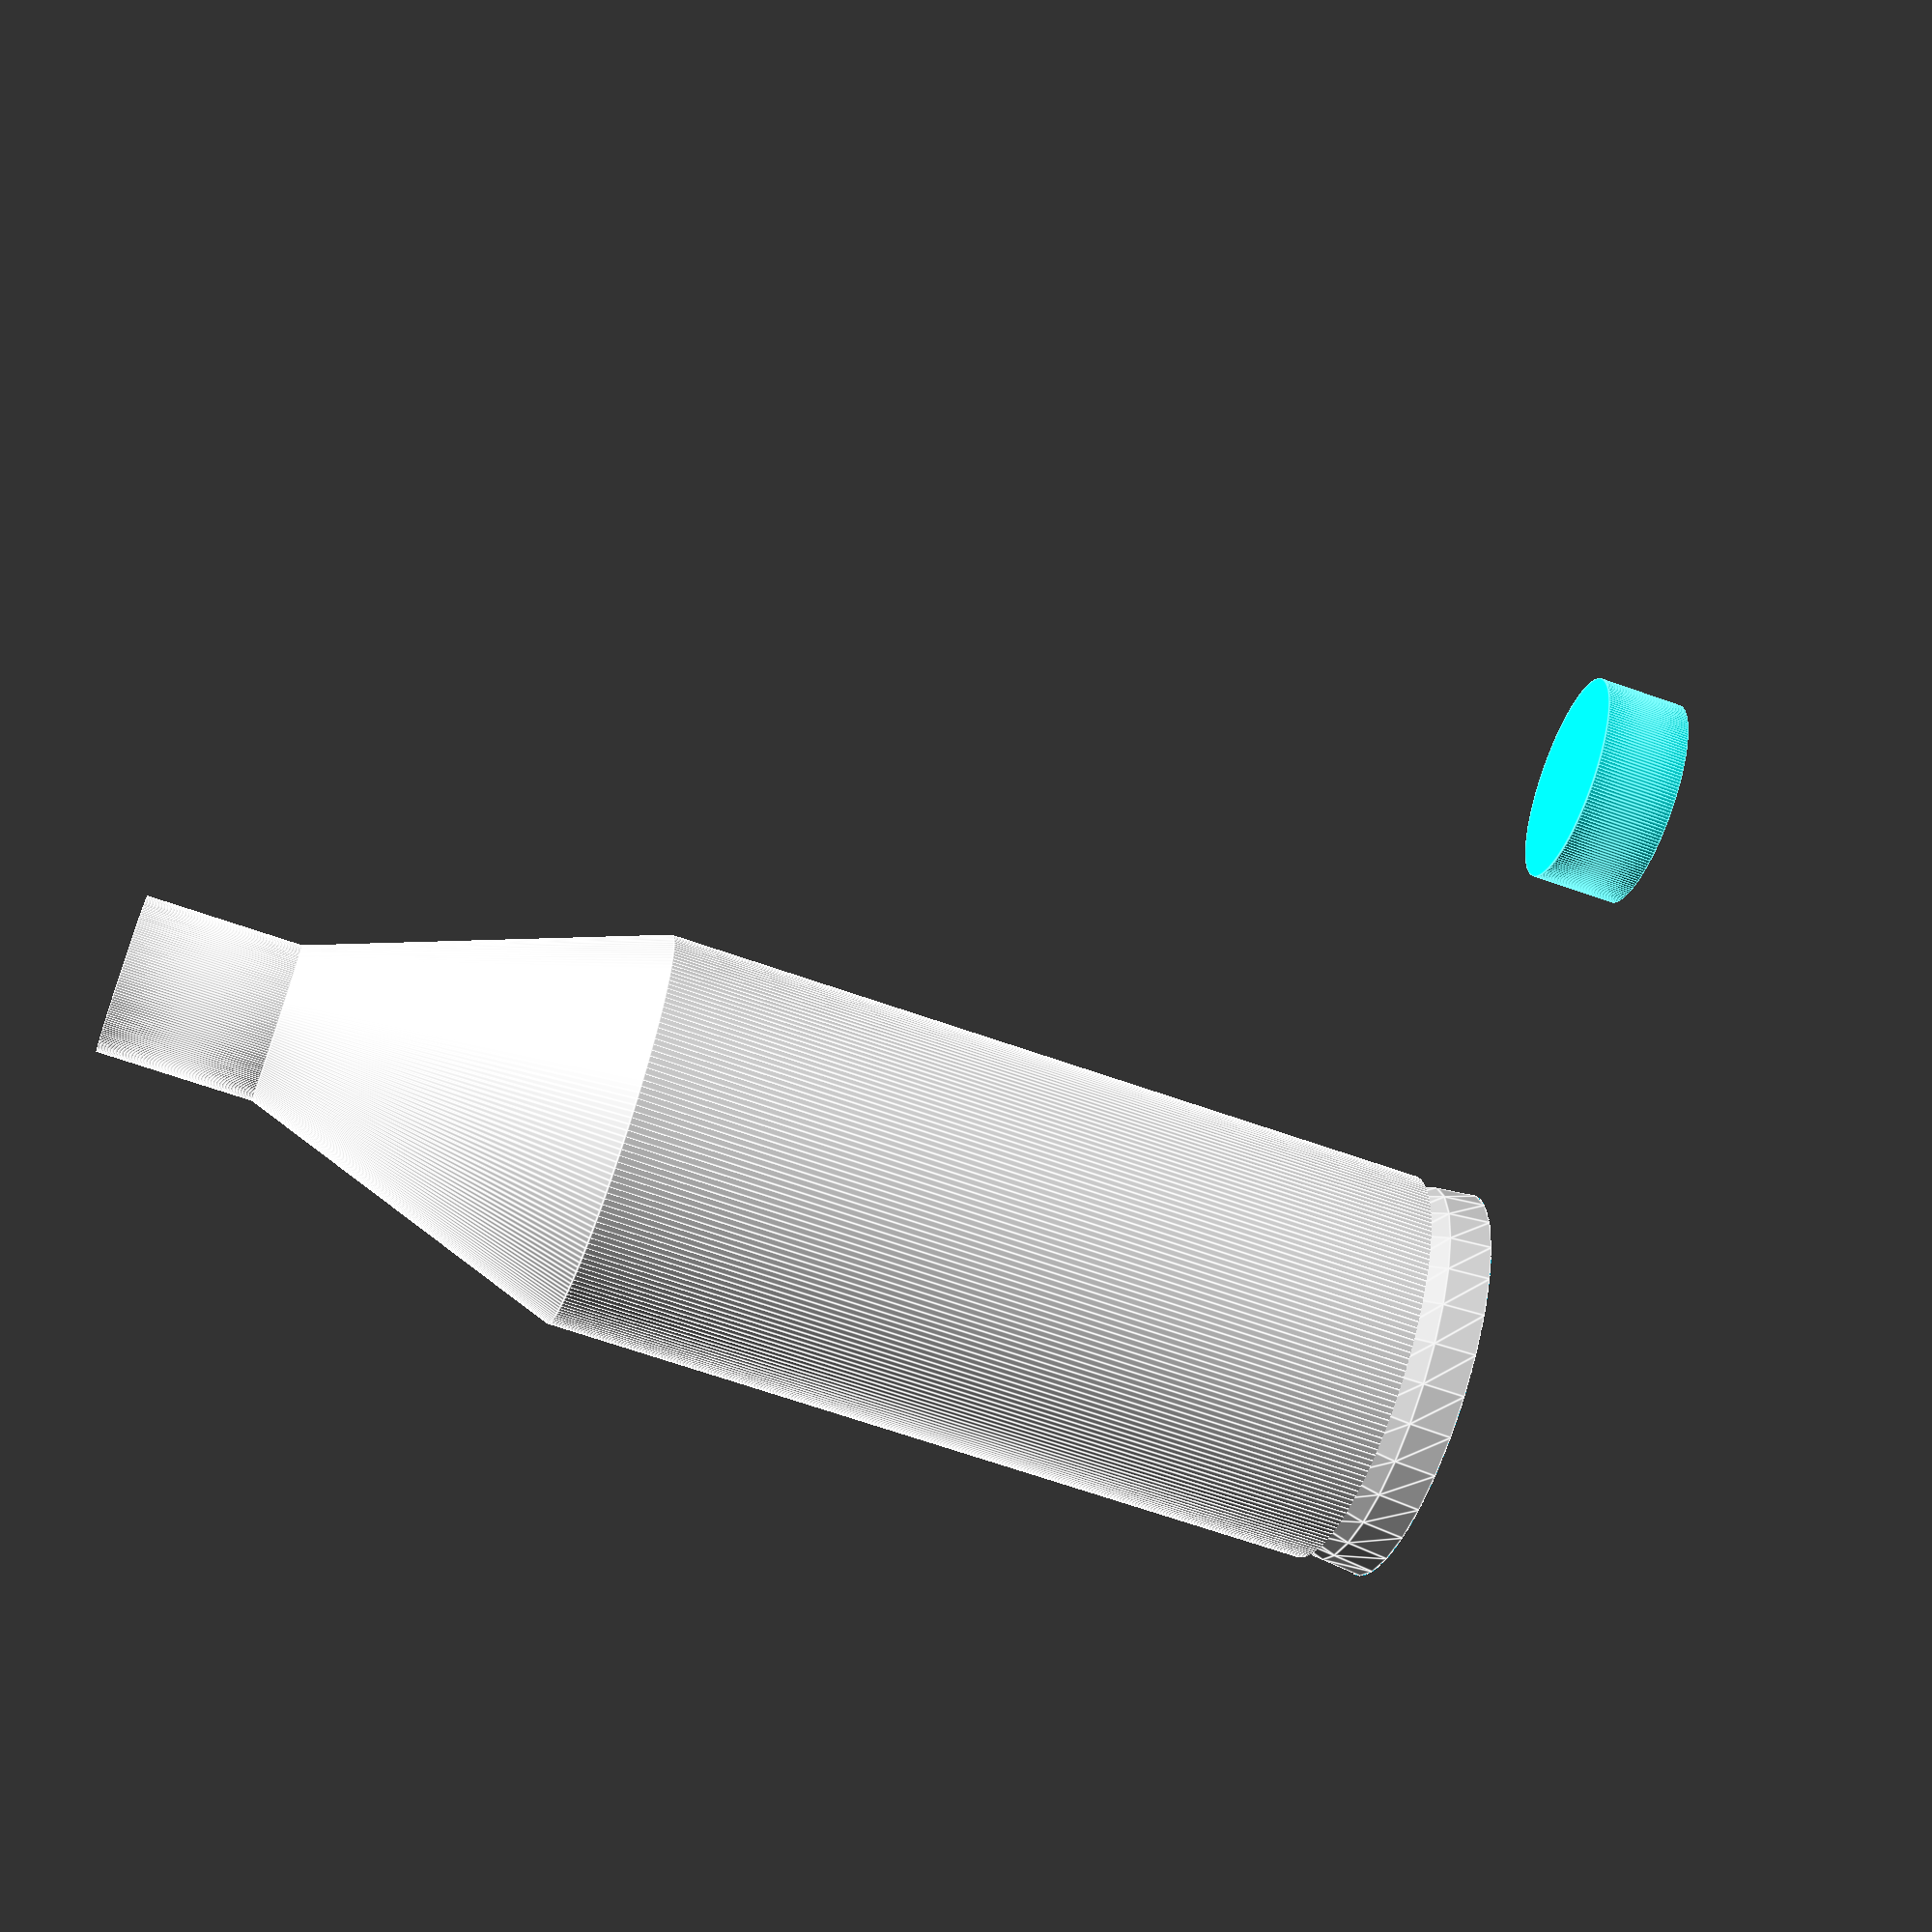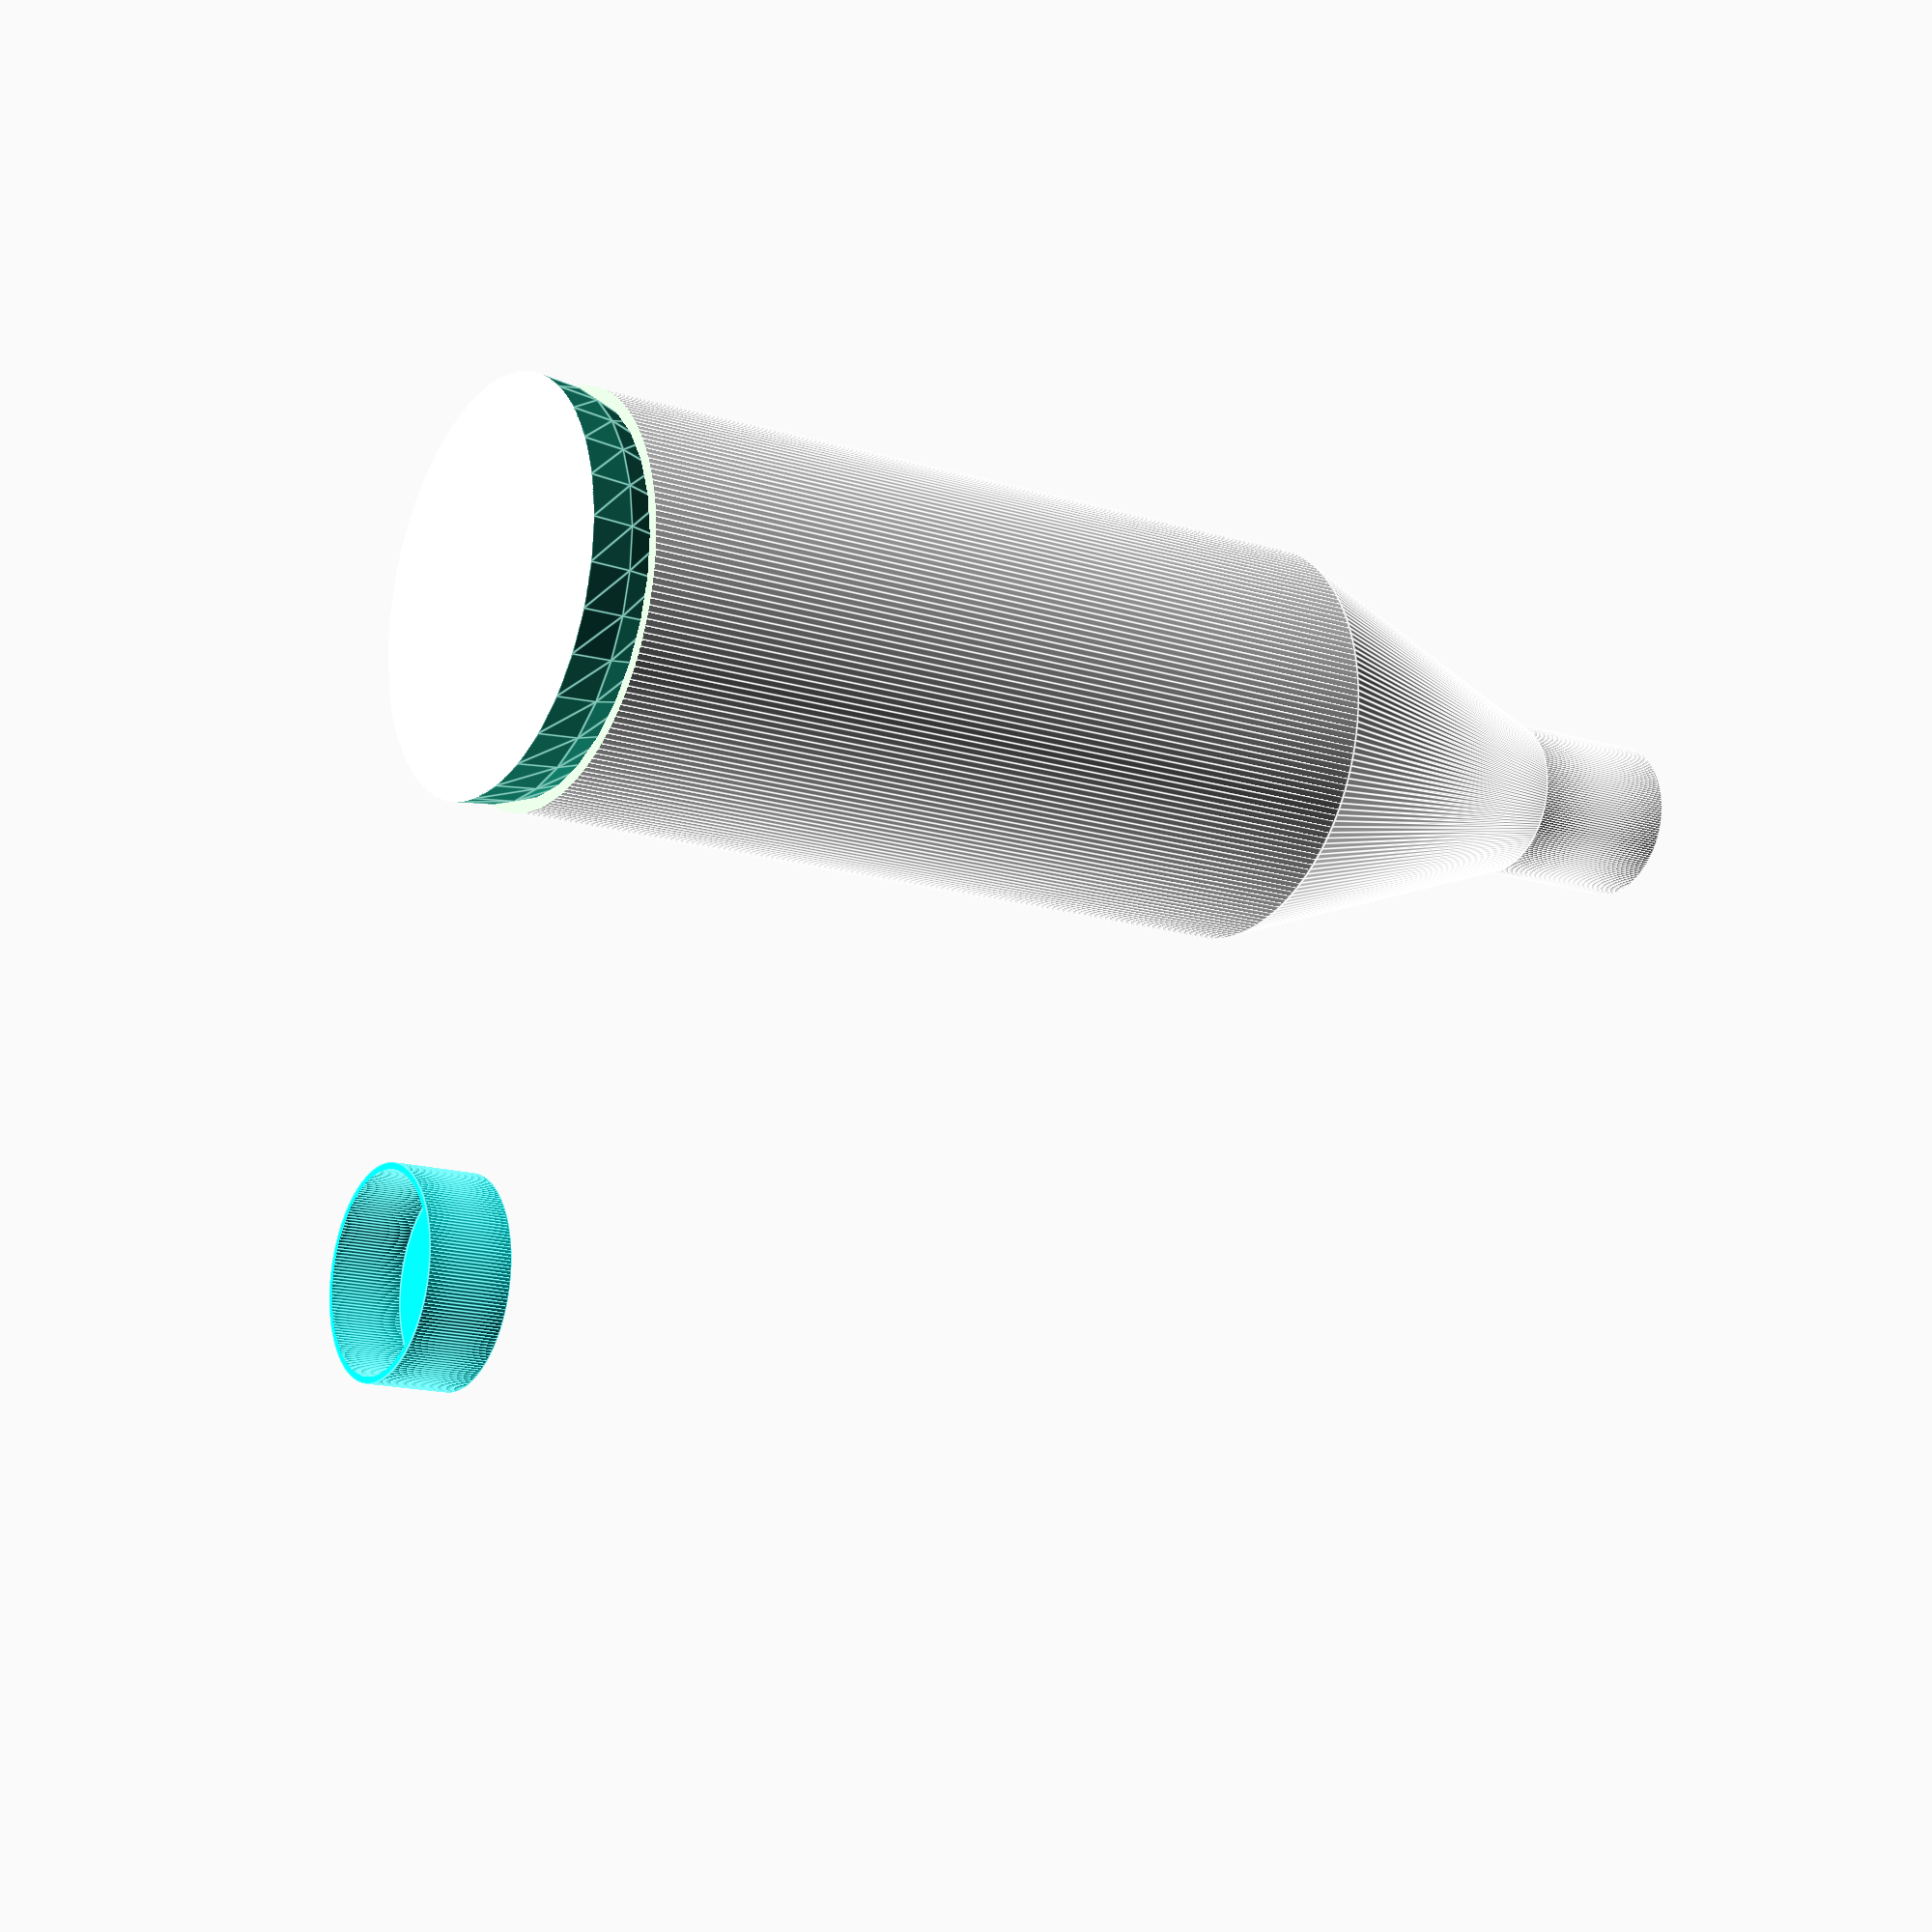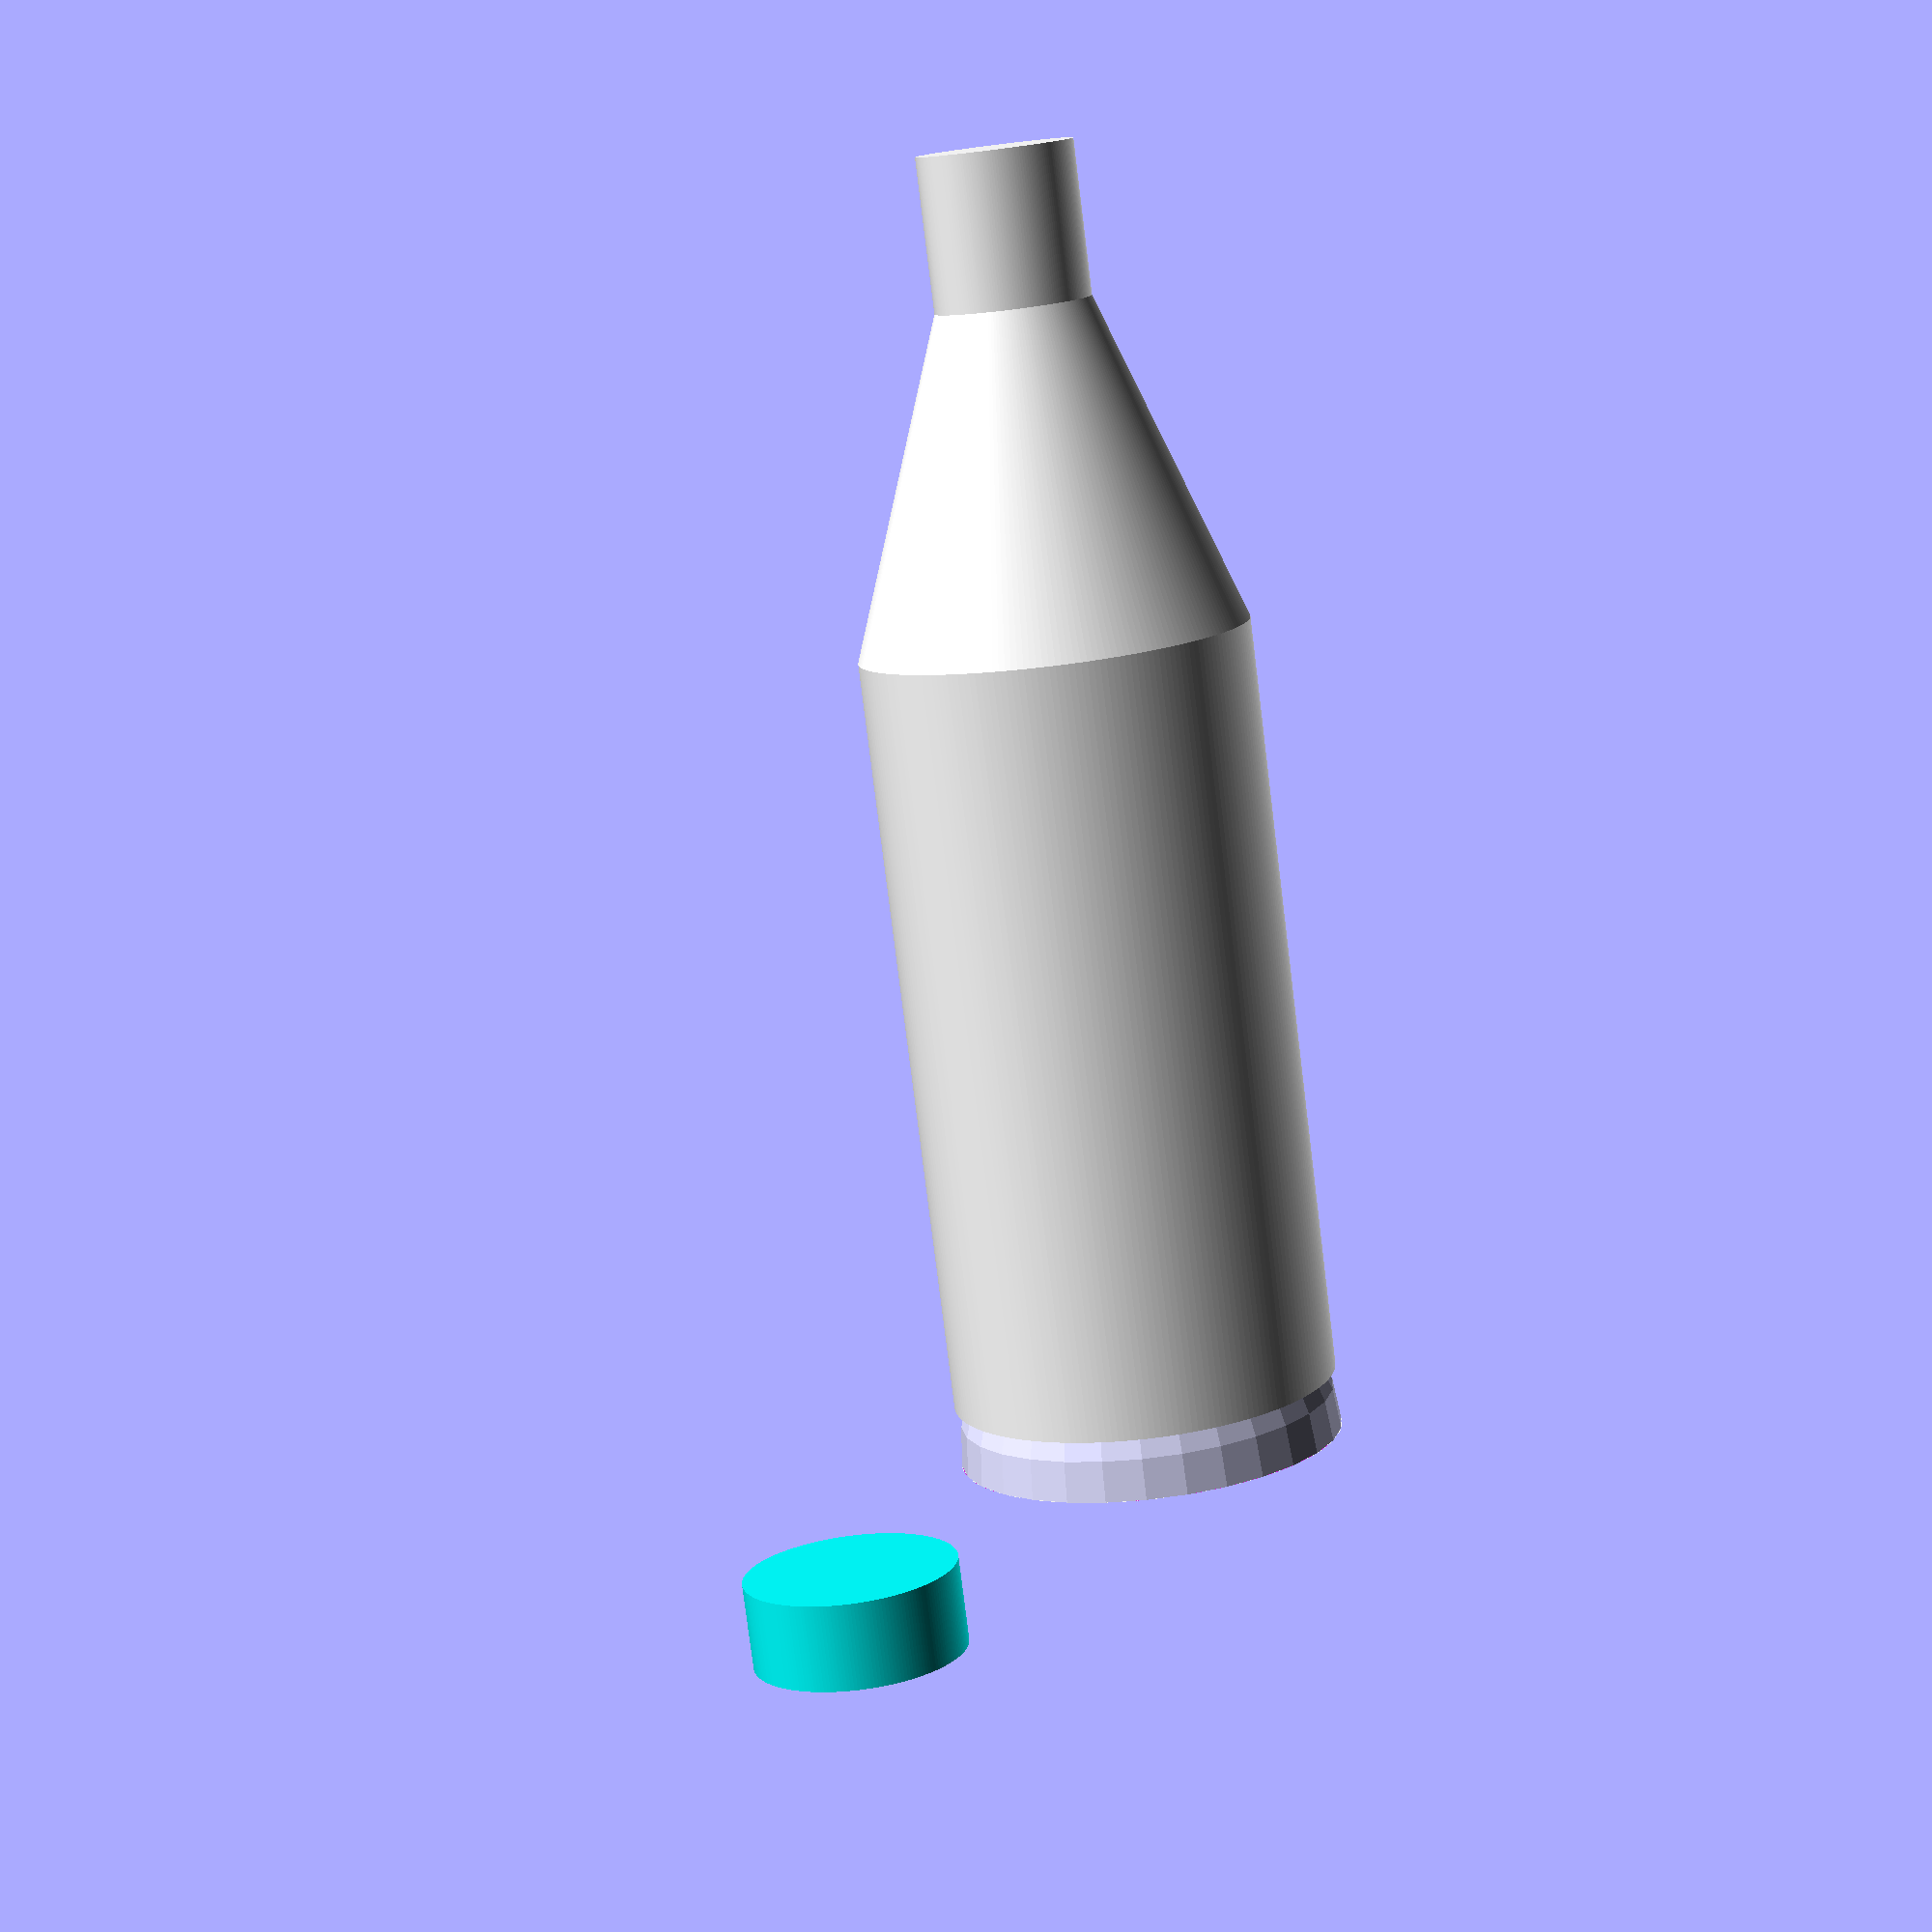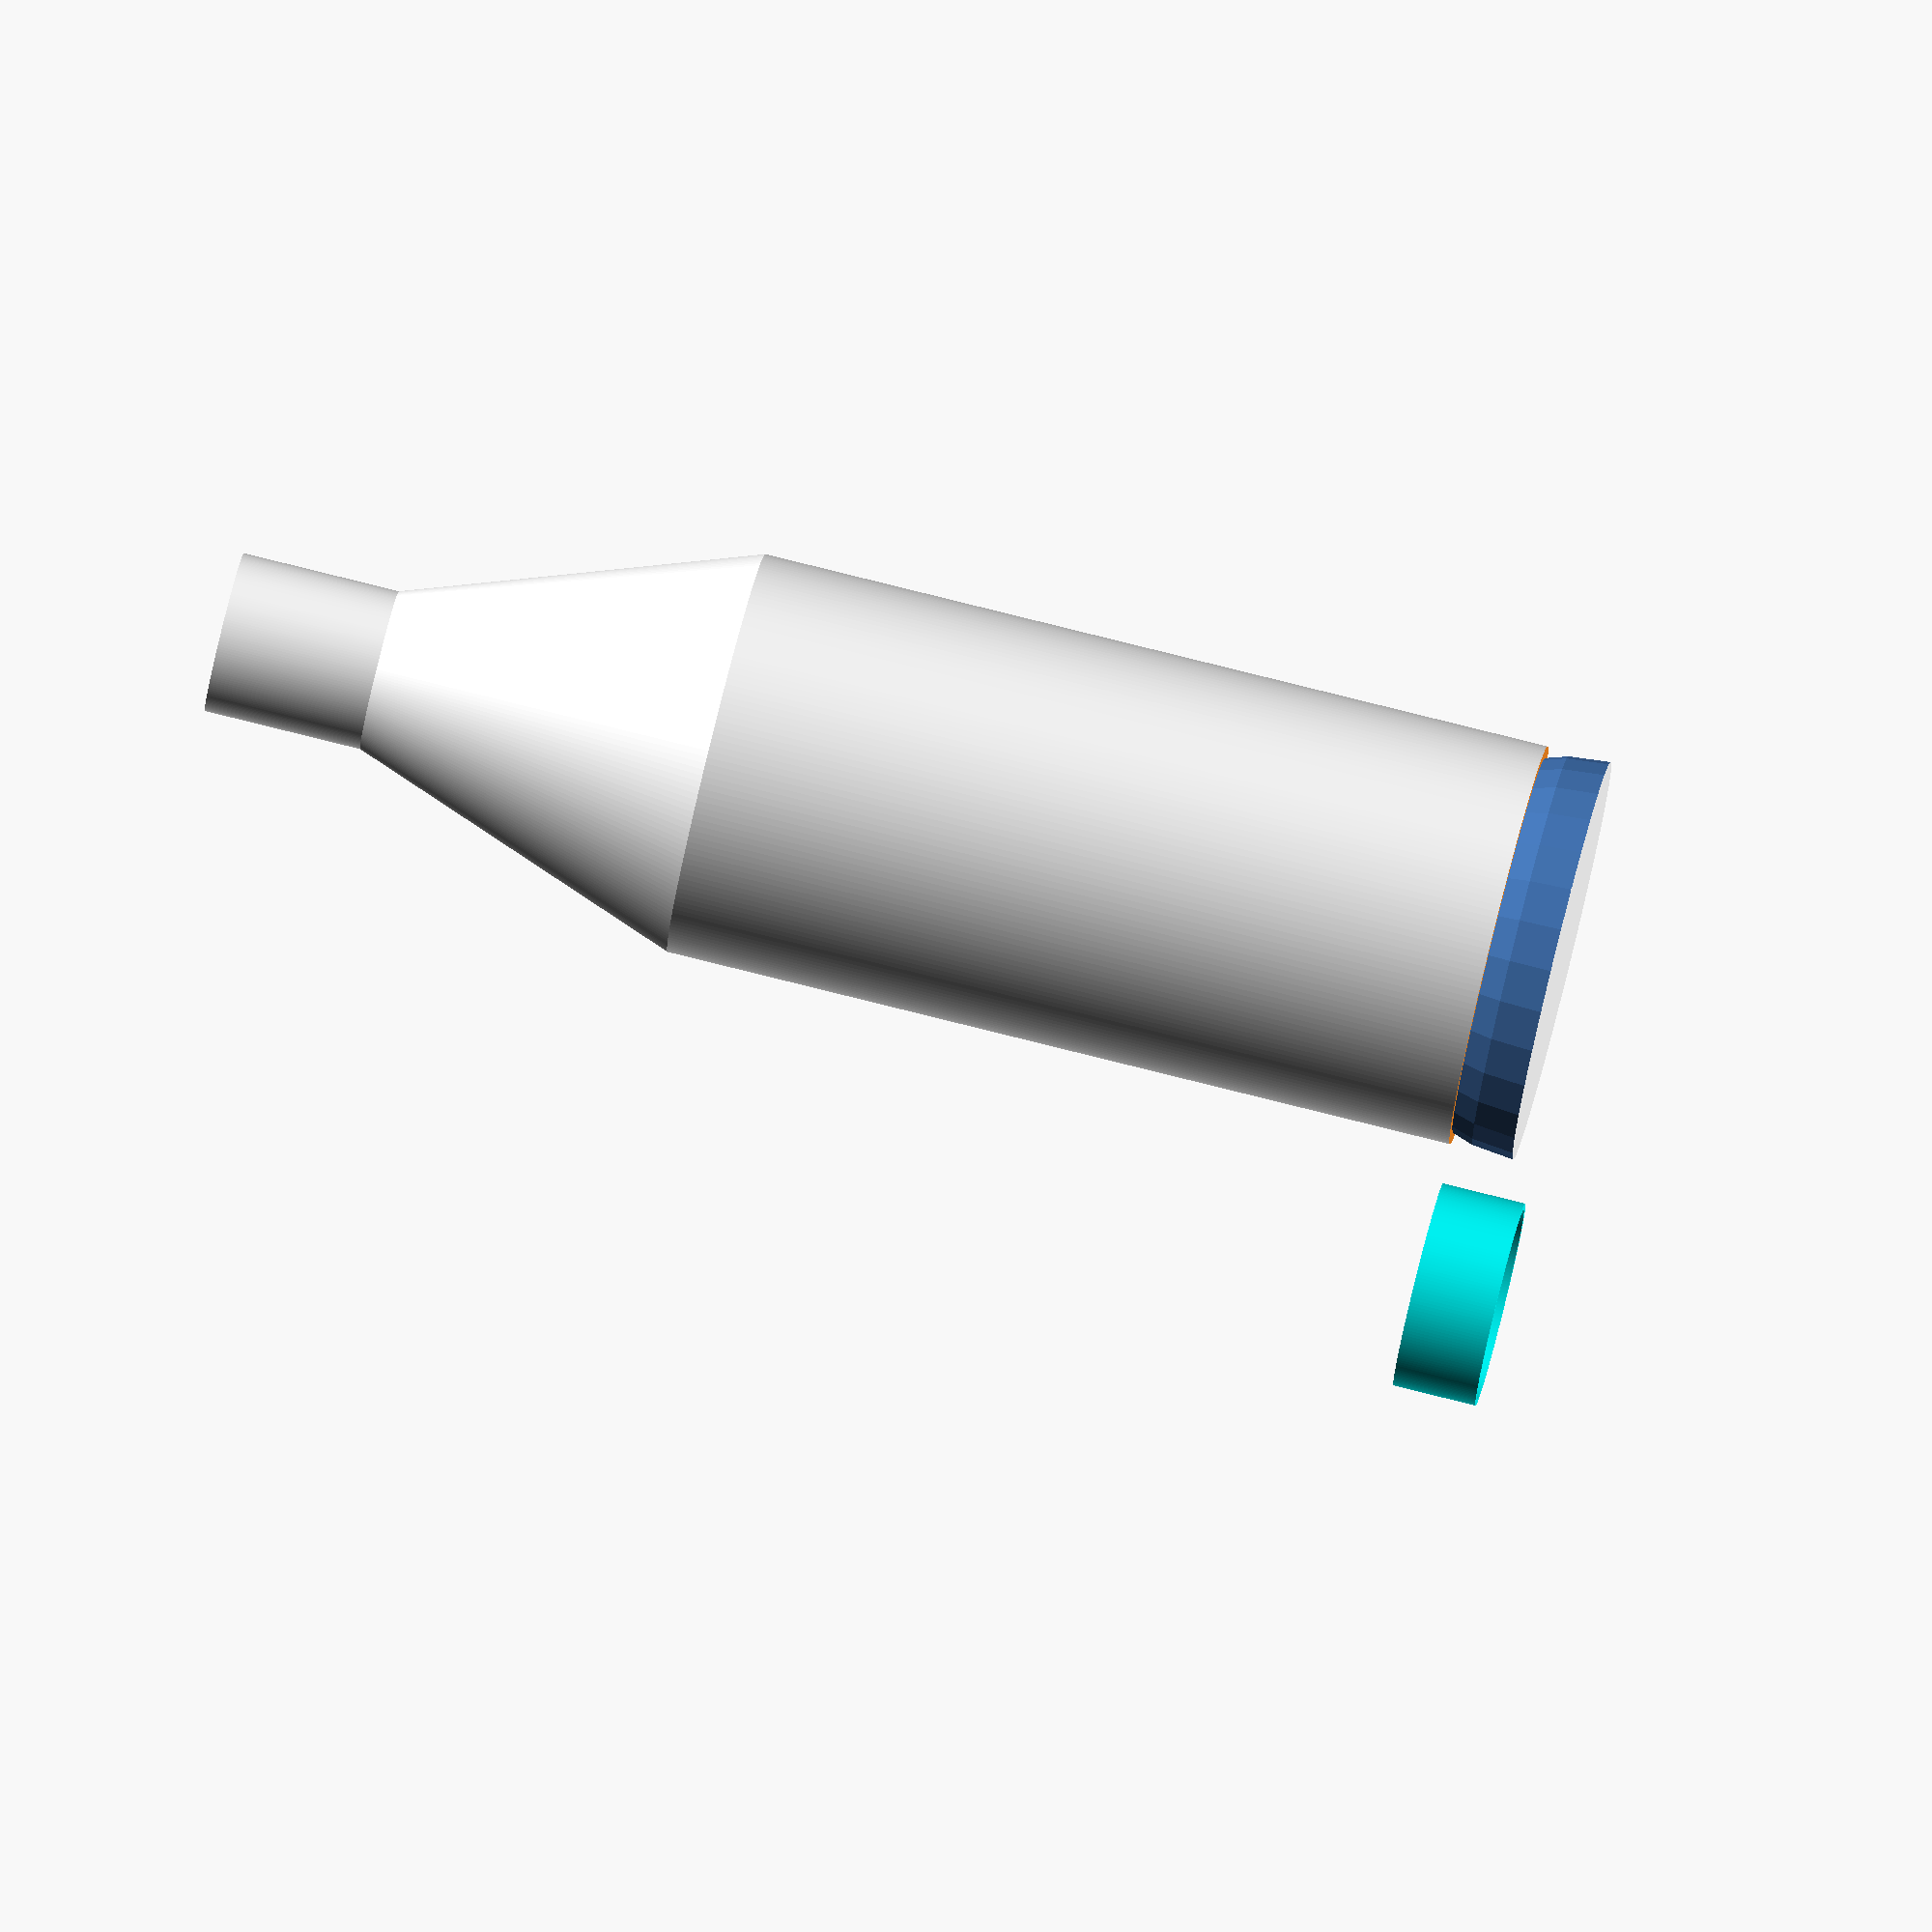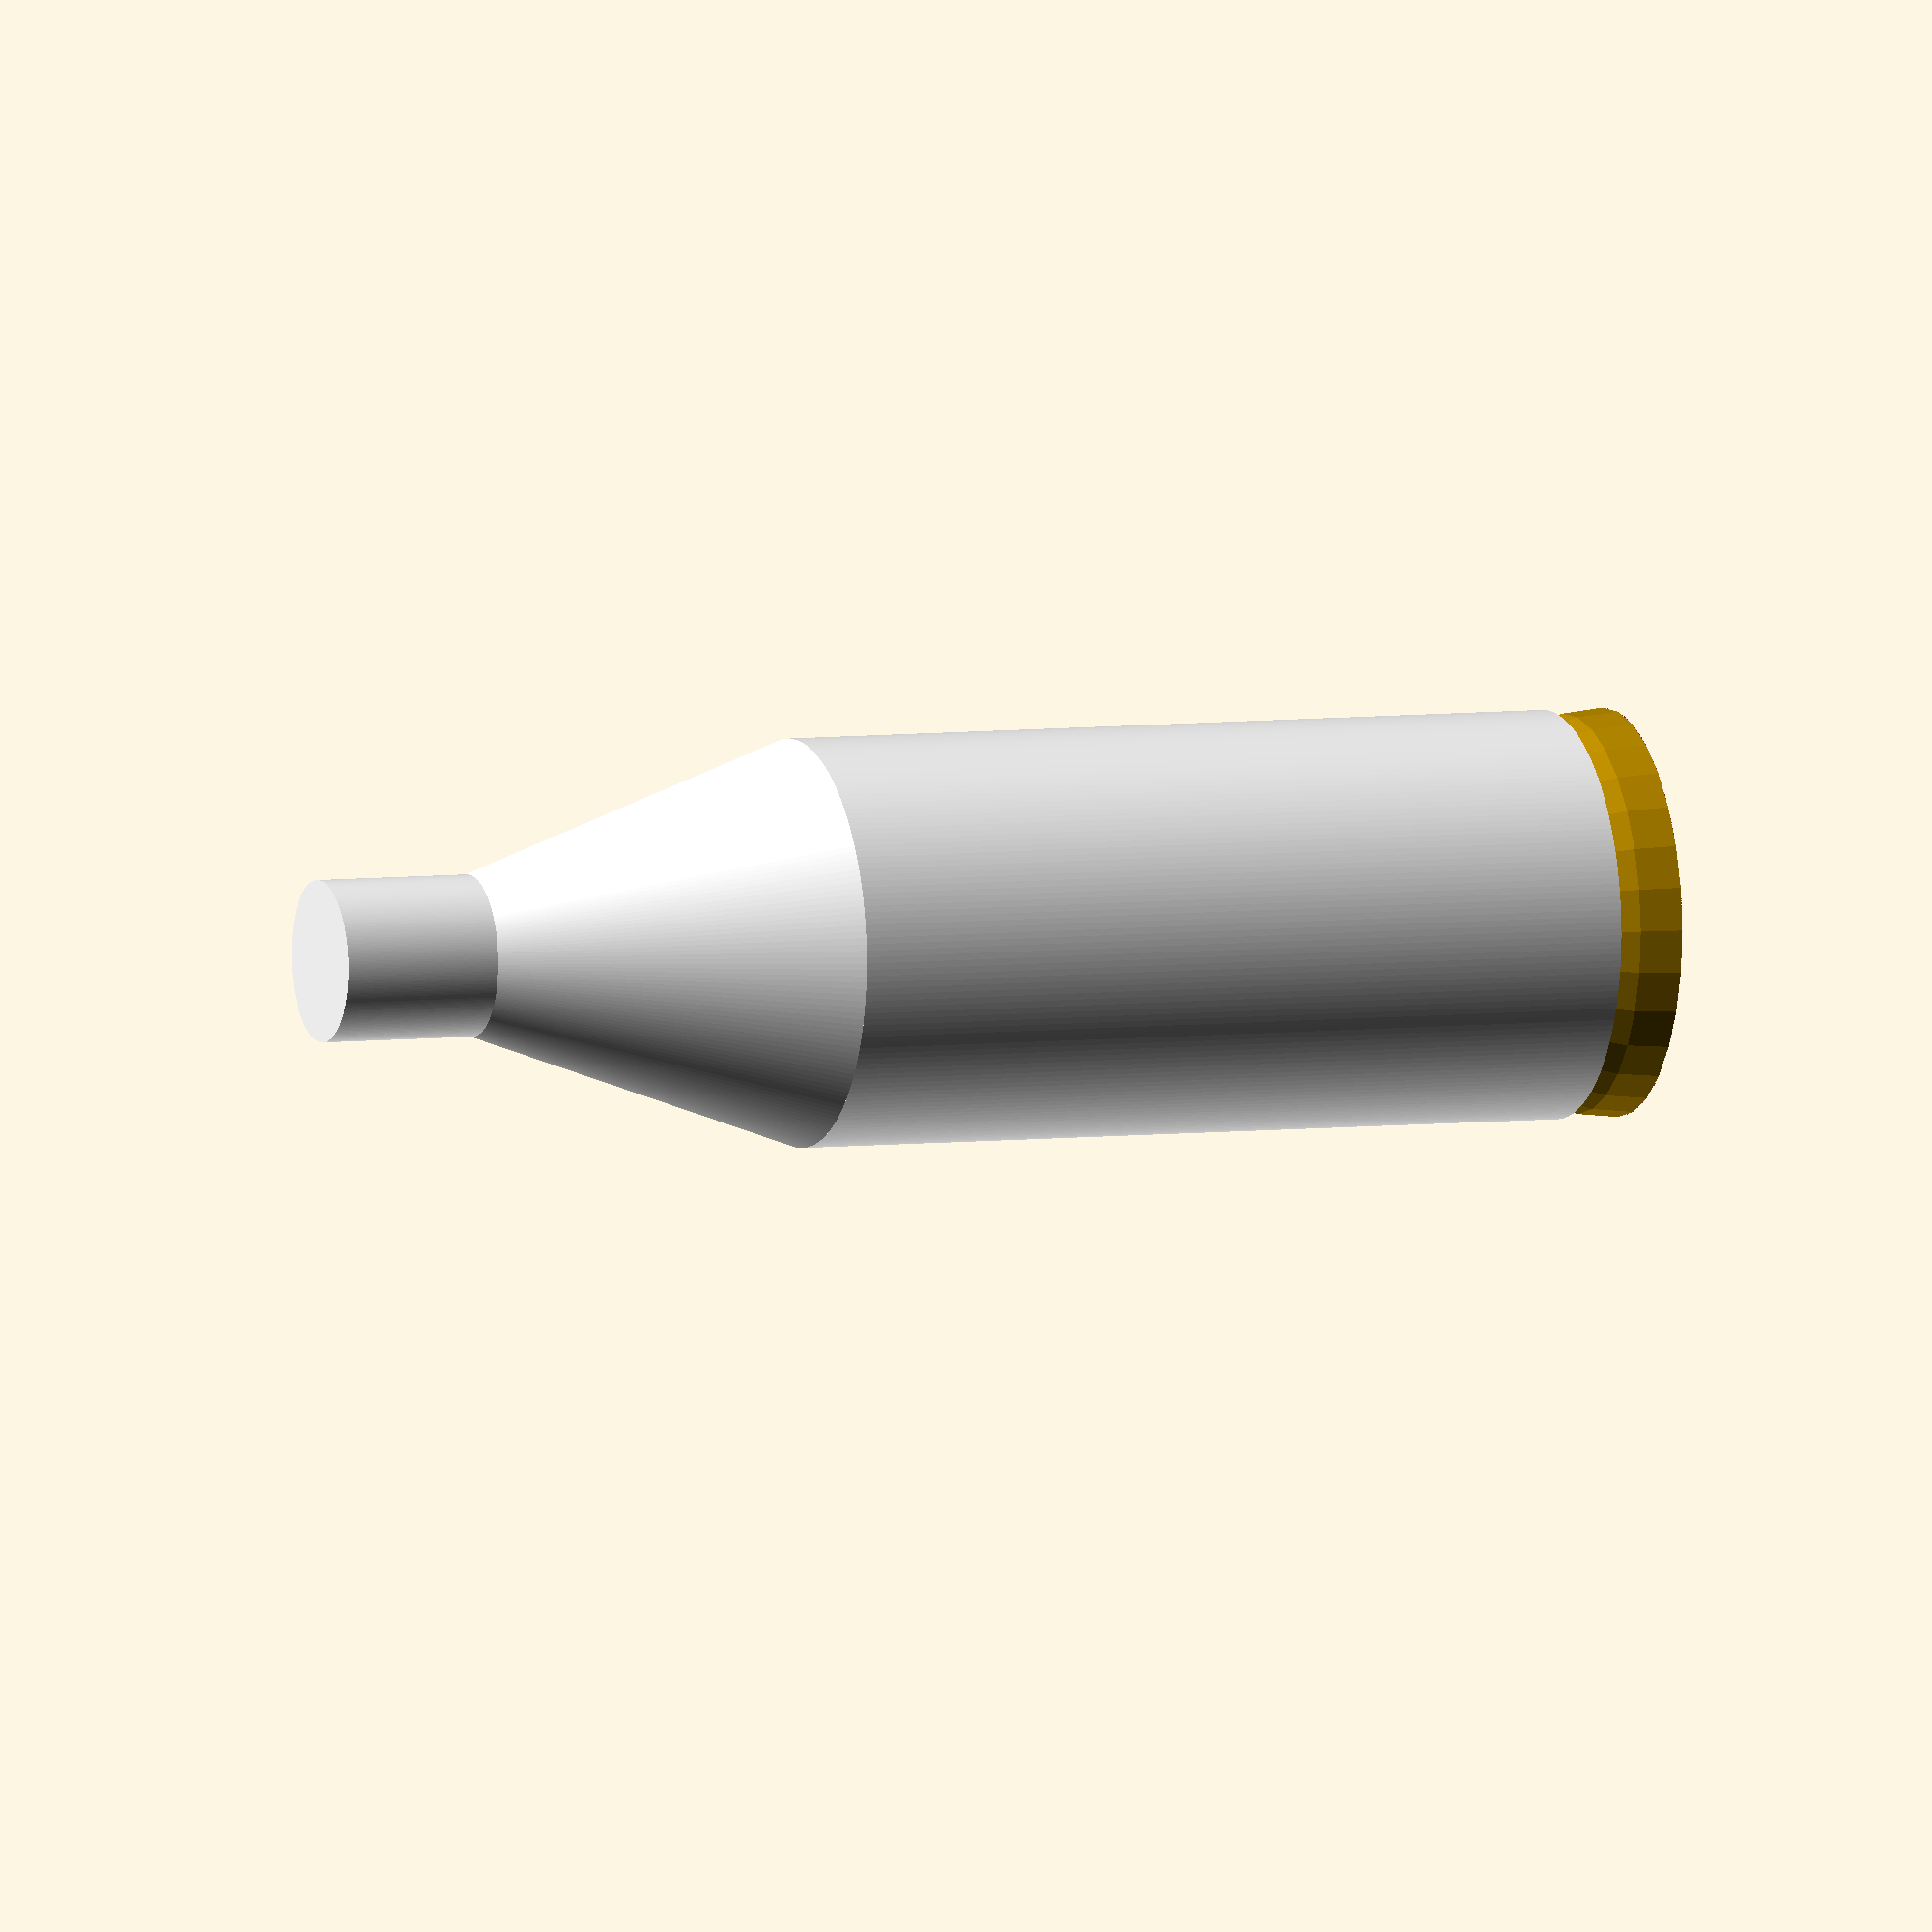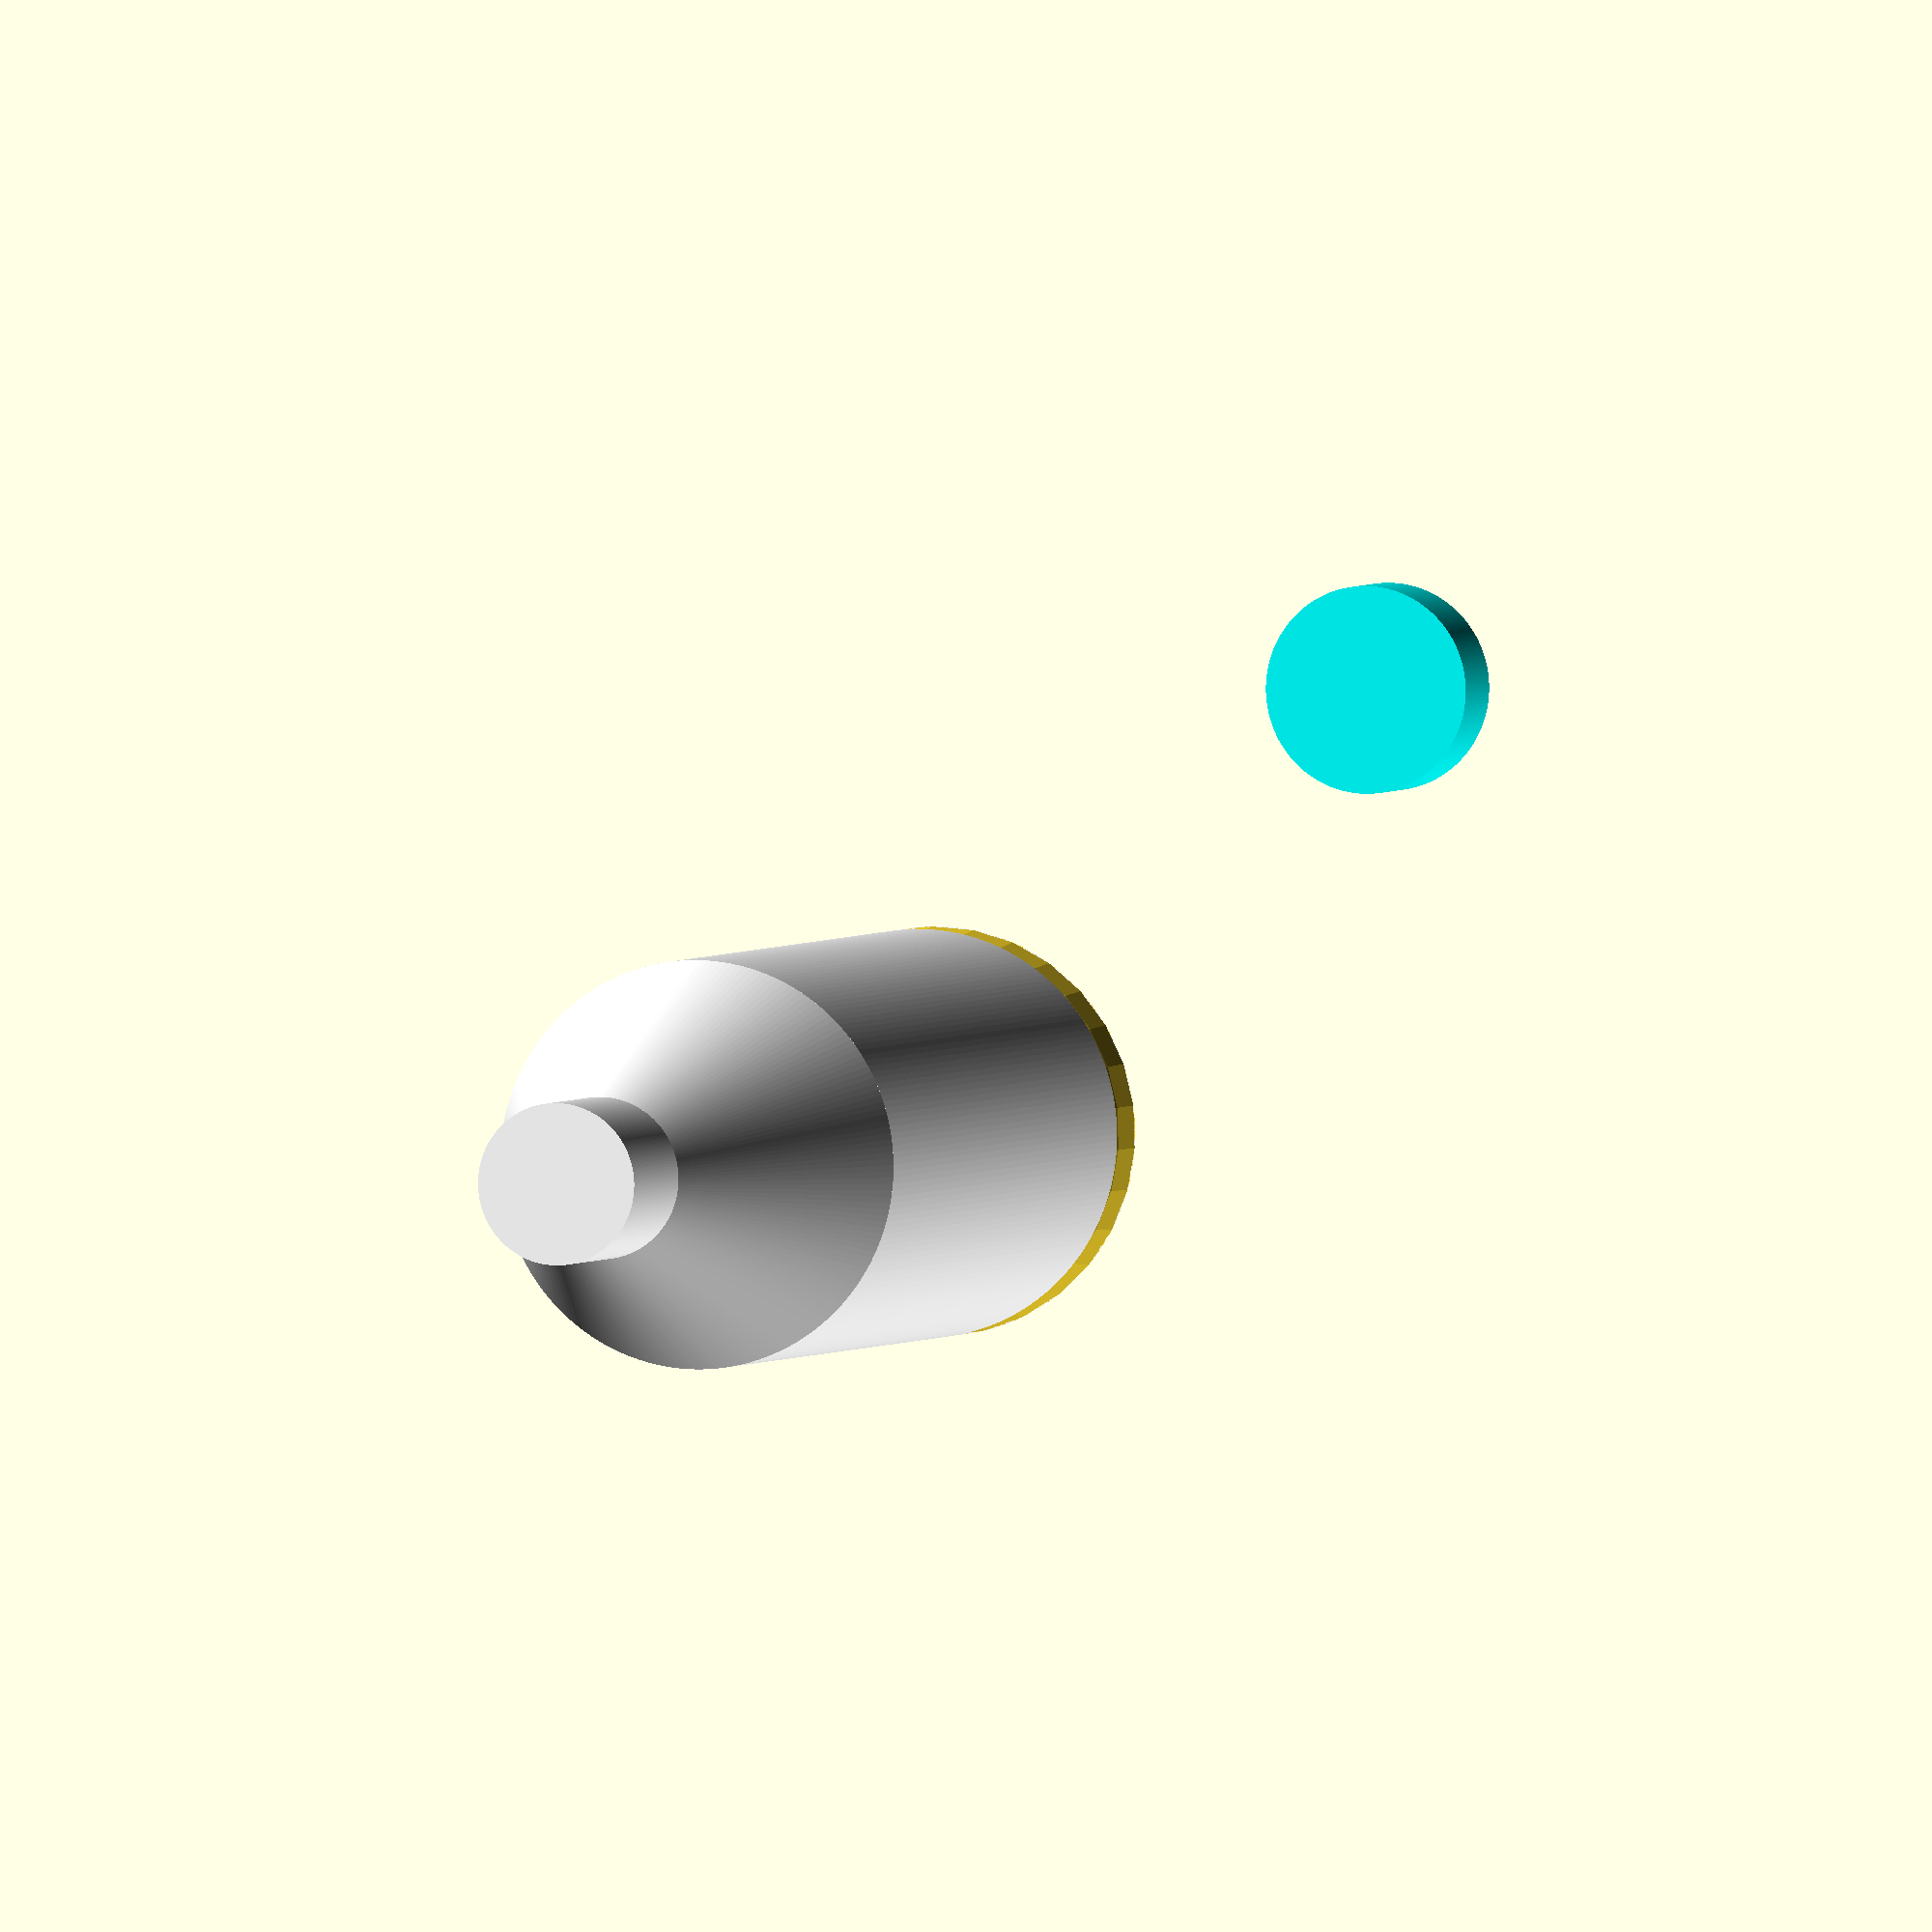
<openscad>

module bouteille(){
union(){
    color("white"){
    cylinder(h=134,d=63,$fn=200);
    translate([0,0,134])
    cylinder(h=53.4,d1=63,d2=25,$fn=200);
    translate([0,0,187.4])
    cylinder(h=24.6,d=25,$fn=200);}}}

module bouchon(){
color("cyan"){    
difference(){cylinder(h=13,d=32,$fn=200);
    translate([0,0,-2])
    cylinder(13,d=30,$fn=200);}}}
module arrondis (){
    difference(){
    cylinder(h=10,r=35);
    sphere(d=63);
    }}
difference(){
    bouteille();
    arrondis();}
translate([-100,0,0])
bouchon();
    

</openscad>
<views>
elev=65.1 azim=170.3 roll=70.2 proj=p view=edges
elev=195.2 azim=73.8 roll=303.3 proj=p view=edges
elev=78.8 azim=297.6 roll=7.1 proj=p view=wireframe
elev=99.7 azim=67.0 roll=76.0 proj=o view=solid
elev=354.2 azim=347.7 roll=69.4 proj=o view=wireframe
elev=357.7 azim=136.2 roll=16.1 proj=o view=wireframe
</views>
